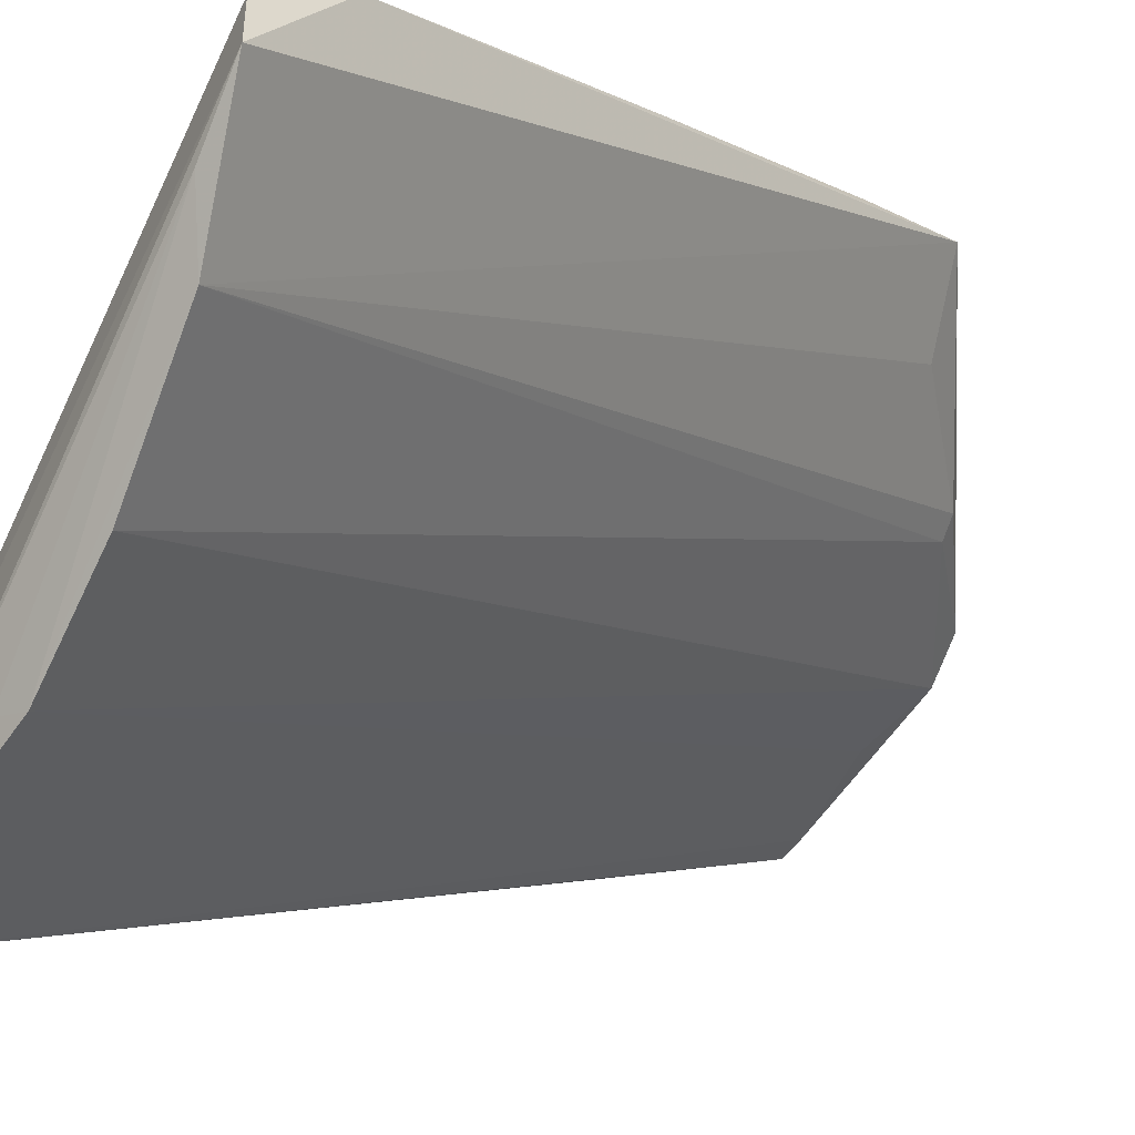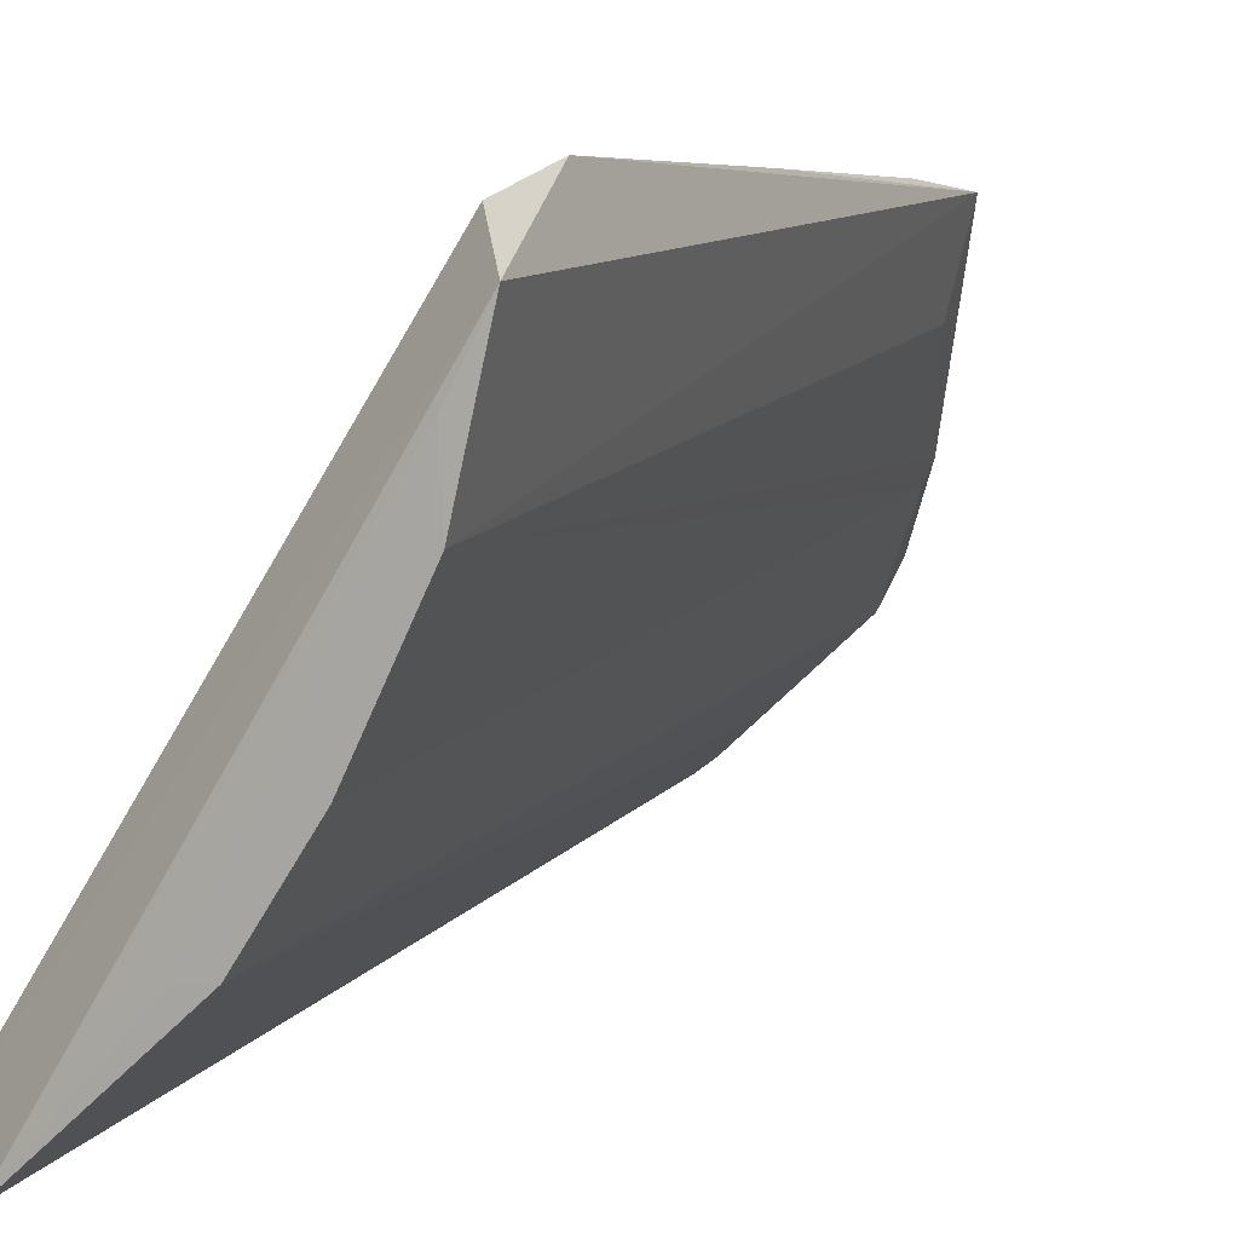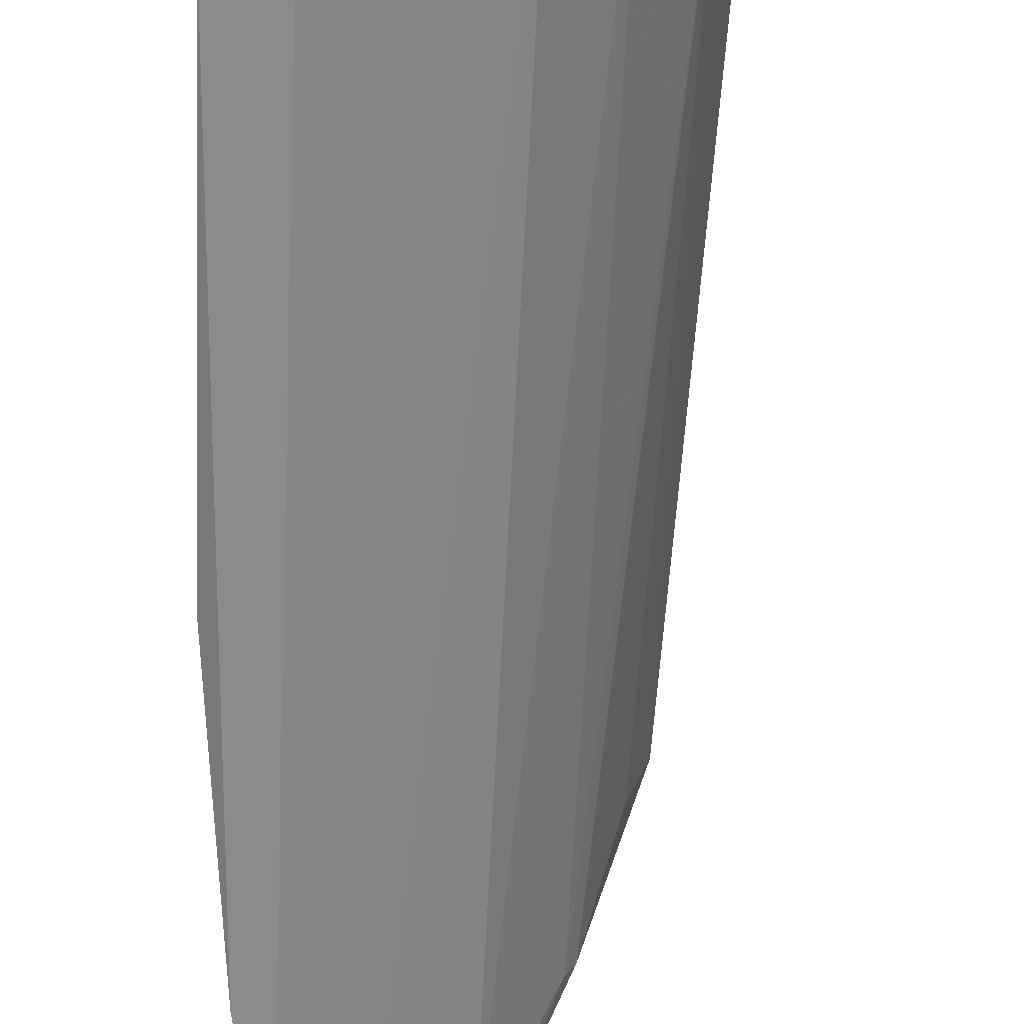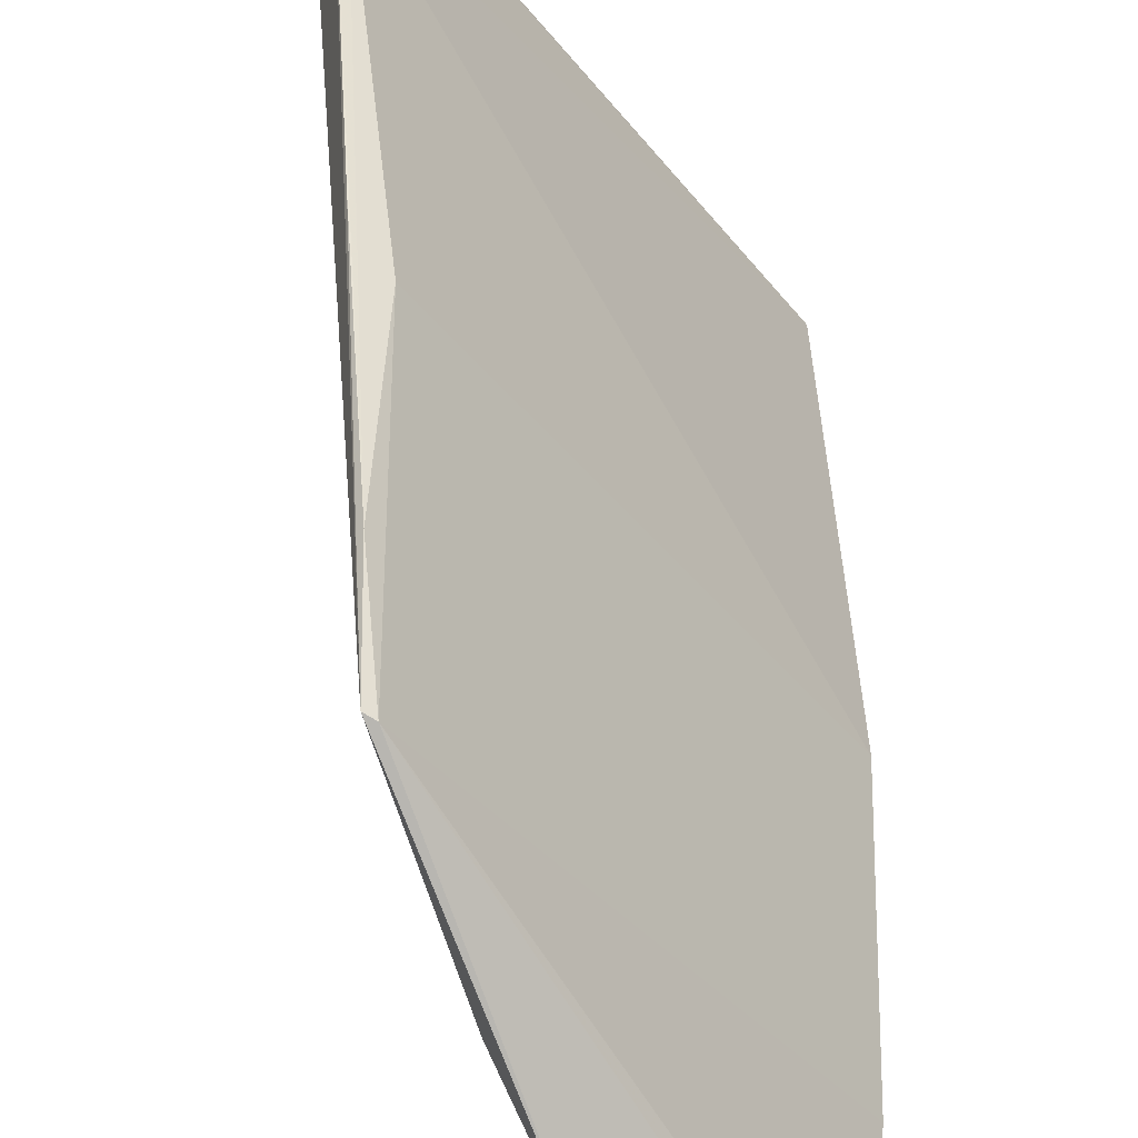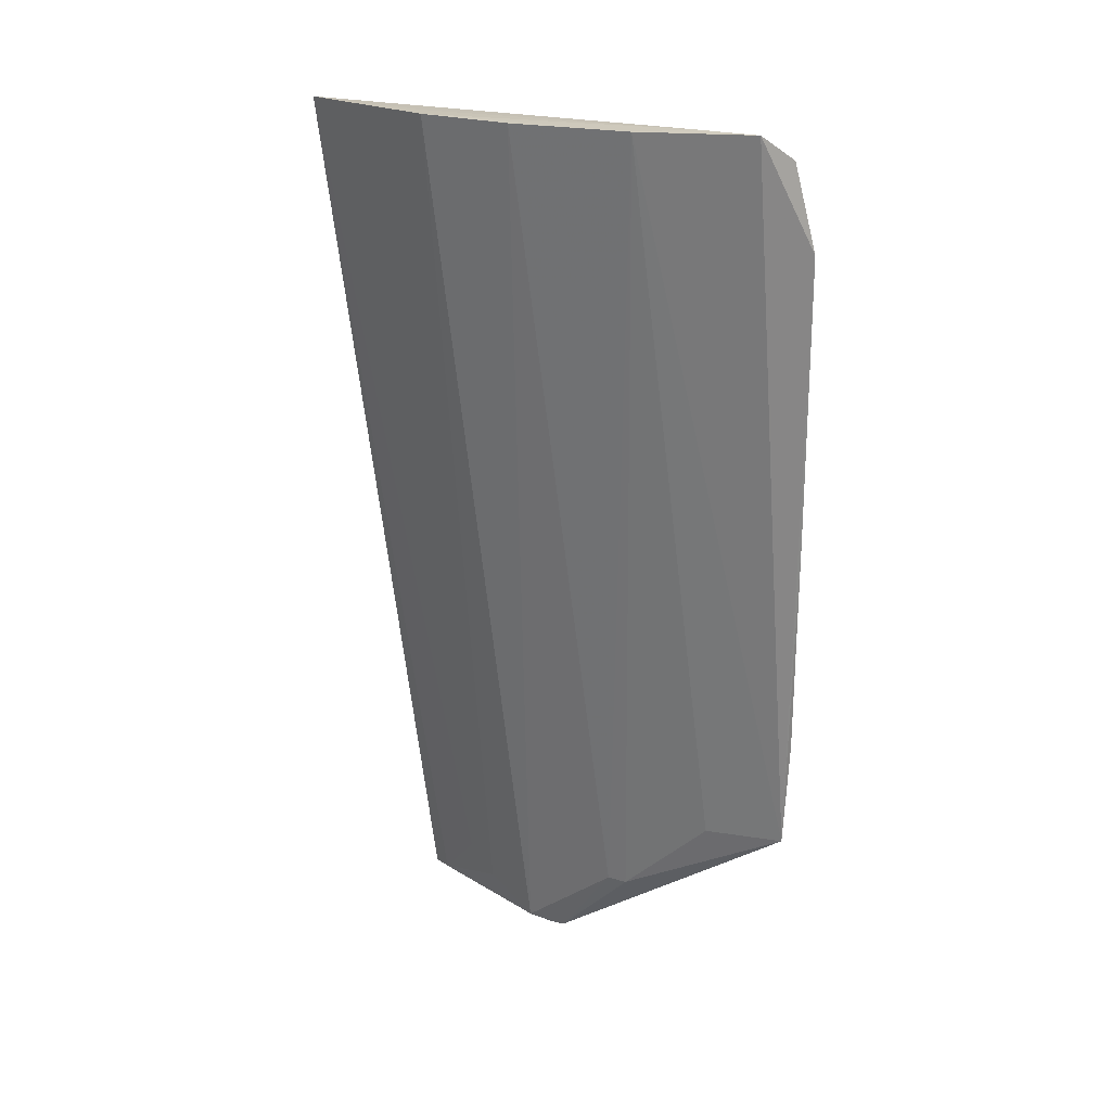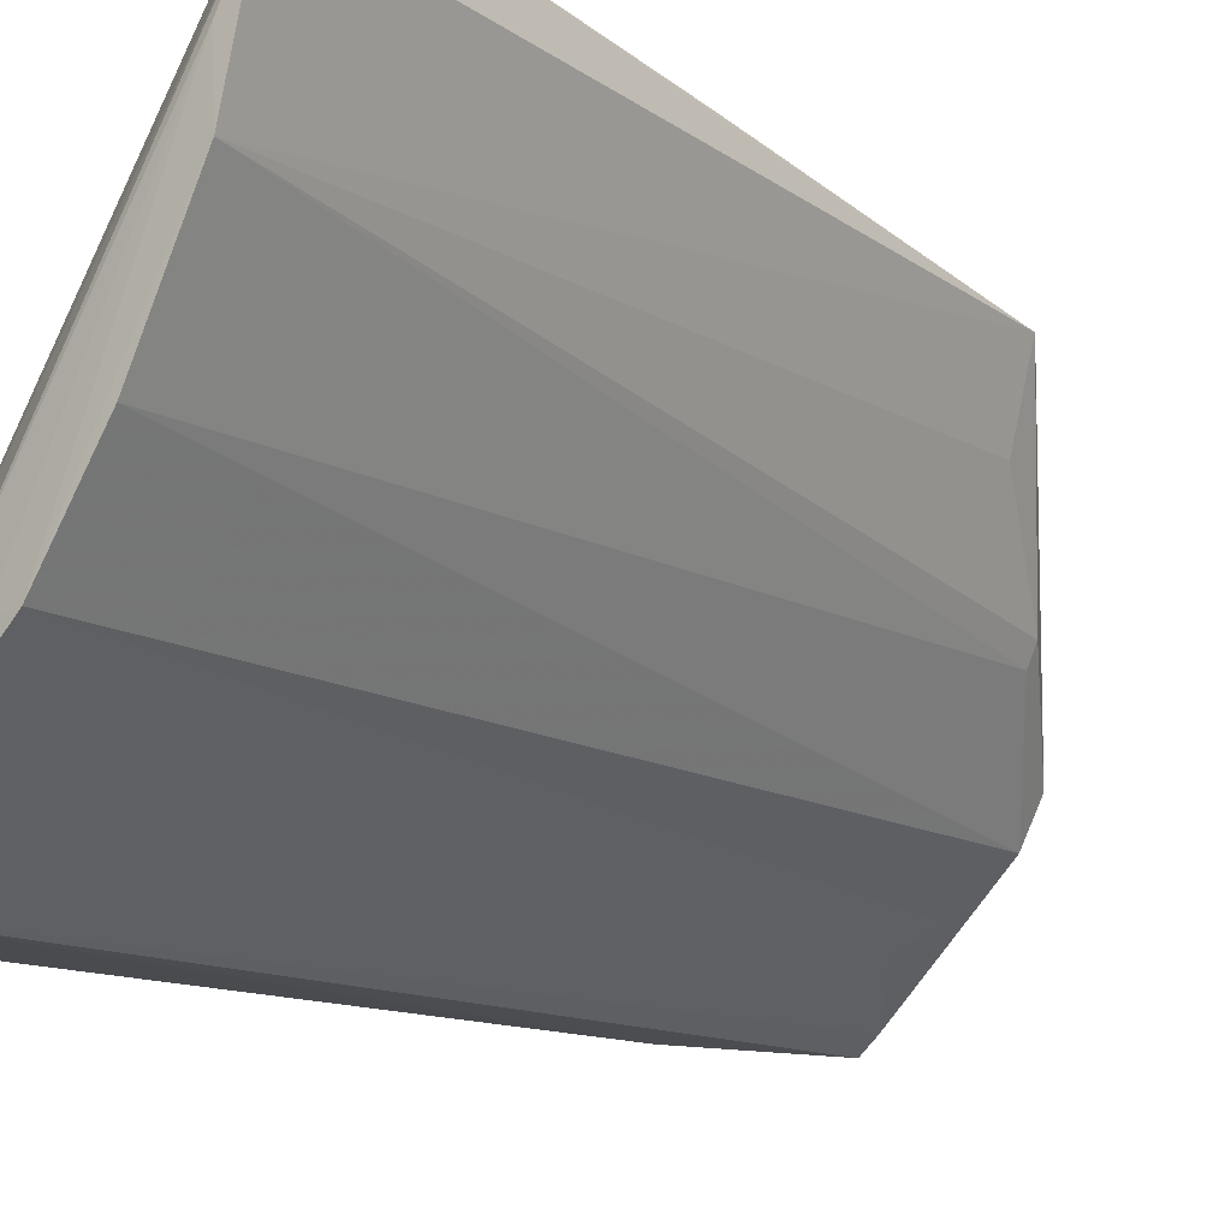
<metadata>
{"format":"obj","ext":"obj","renderer":"f3d","projection":"perspective","resolution":1024,"background":"white","views":[{"elev":-8.4,"azim":41.4,"up":"+Y"},{"elev":4.3,"azim":29.4,"up":"+Y"},{"elev":-70.0,"azim":5.0,"up":"+Y"},{"elev":50.7,"azim":-175.3,"up":"+Y"},{"elev":19.5,"azim":89.5,"up":"+Z"},{"elev":-18.9,"azim":41.9,"up":"+Y"}]}
</metadata>
<code>
v 0.23 -0.3212 0.4627
v 0.3142 -0.06102 0.05357
v 0.3355 -0.2142 0.4625
v 0.3644 -0.0625 0.4017
v 0.1685 -0.2896 0.2197
v 0.382 -0.09323 0.4629
v 0.1983 -0.3193 0.4471
v 0.3235 -0.06757 0.218
v 0.2353 -0.205 -0.03675
v 0.3668 -0.154 0.4625
v 0.3657 -0.1232 0.4635
v 0.1627 -0.2662 -0.03697
v 0.3596 -0.06505 0.4001
v 0.3205 -0.05862 0.115
v 0.3044 -0.259 0.4631
v 0.2788 -0.1484 0.008647
v 0.161 -0.2788 0.06937
v 0.2458 -0.1848 -0.03803
v 0.3688 -0.07454 0.4488
v 0.3414 -0.0602 0.2477
v 0.2019 -0.2421 -0.005705
v 0.2899 -0.2596 0.4632
v 0.303 -0.1034 0.05459
v 0.2742 -0.1583 0.009226
v 0.3094 -0.06378 0.05263
v 0.1746 -0.2529 -0.03879
v 0.3623 -0.08091 0.4452
v 0.1729 -0.2591 -0.03621
v 0.2136 -0.2288 -0.02078
v 0.2407 -0.1919 -0.03912
f 6 2 4
f 7 1 6
f 10 2 6
f 11 6 1
f 11 10 6
f 13 5 7
f 13 8 5
f 14 13 4
f 14 8 13
f 15 9 3
f 15 3 10
f 15 10 11
f 17 7 5
f 17 12 1
f 17 1 7
f 18 2 16
f 19 7 6
f 19 6 4
f 19 4 13
f 20 14 4
f 20 4 2
f 20 2 14
f 21 15 1
f 22 15 11
f 22 11 1
f 22 1 15
f 23 16 2
f 23 2 10
f 23 10 16
f 24 16 10
f 24 10 3
f 24 3 9
f 24 18 16
f 24 9 18
f 25 17 5
f 25 5 8
f 25 8 14
f 25 14 2
f 25 12 17
f 25 2 18
f 26 25 18
f 26 12 25
f 27 19 13
f 27 13 7
f 27 7 19
f 28 26 9
f 28 12 26
f 28 21 1
f 28 1 12
f 29 9 15
f 29 15 21
f 29 28 9
f 29 21 28
f 30 26 18
f 30 18 9
f 30 9 26

</code>
